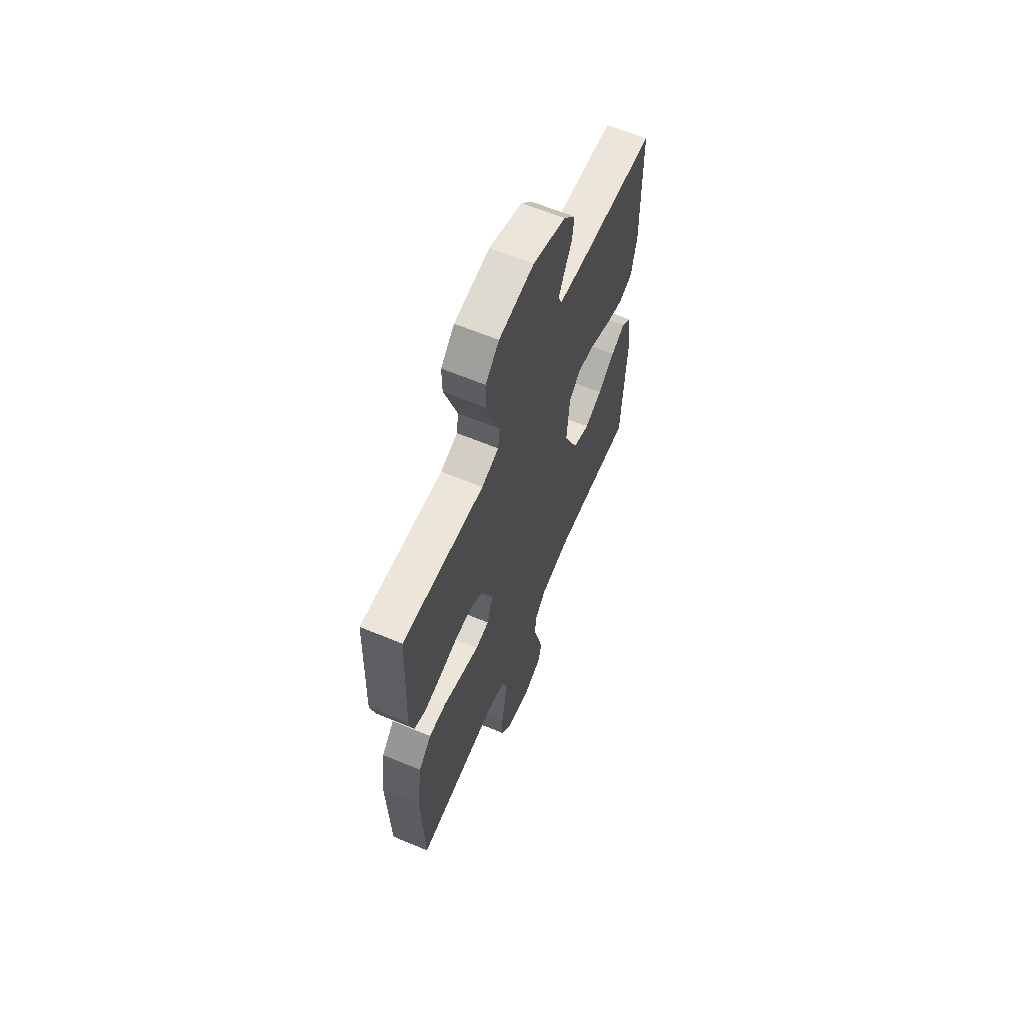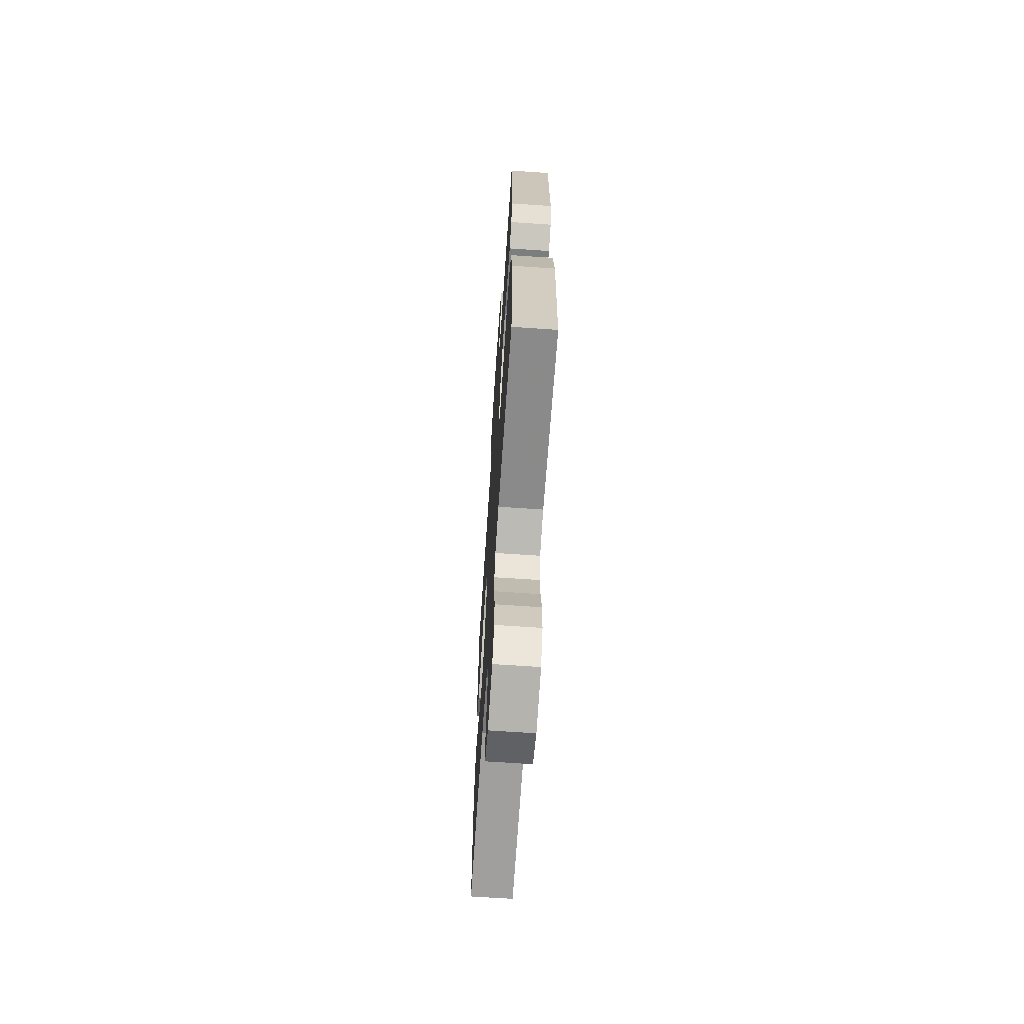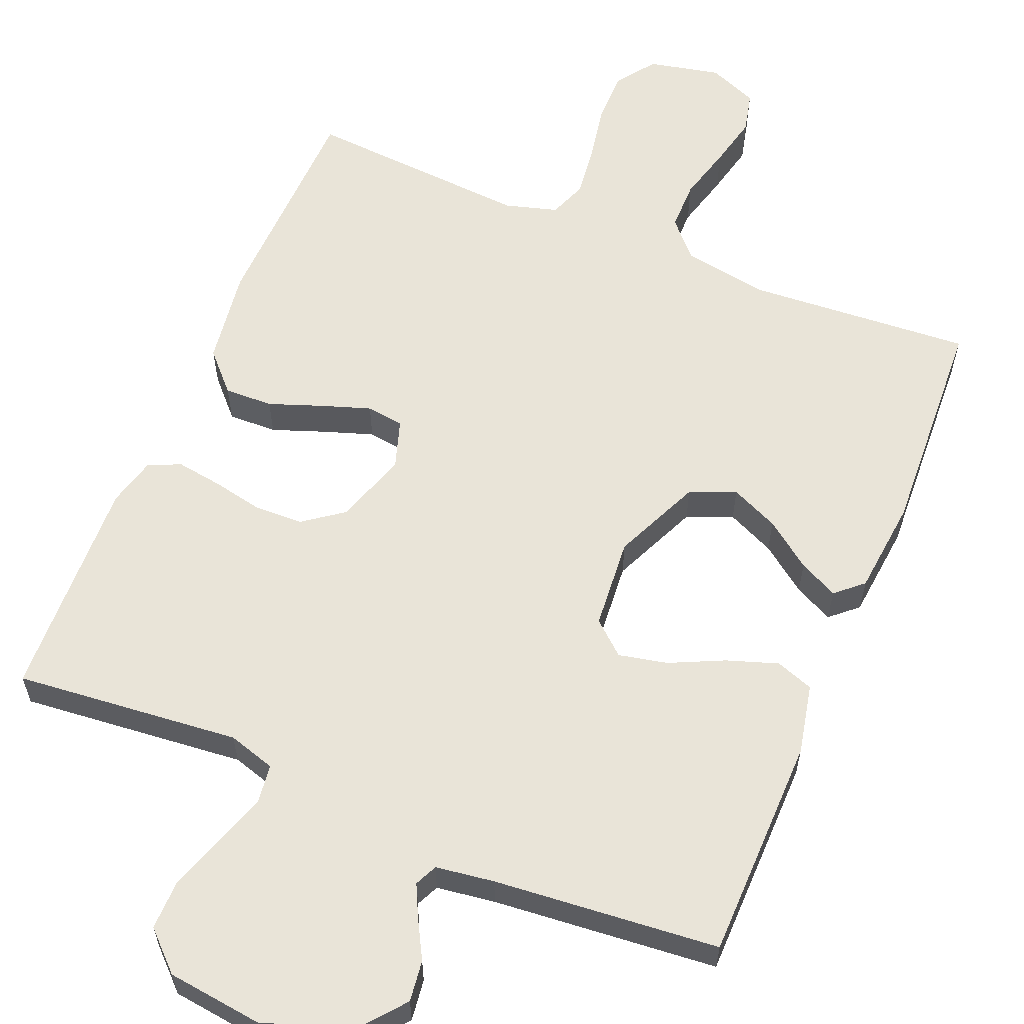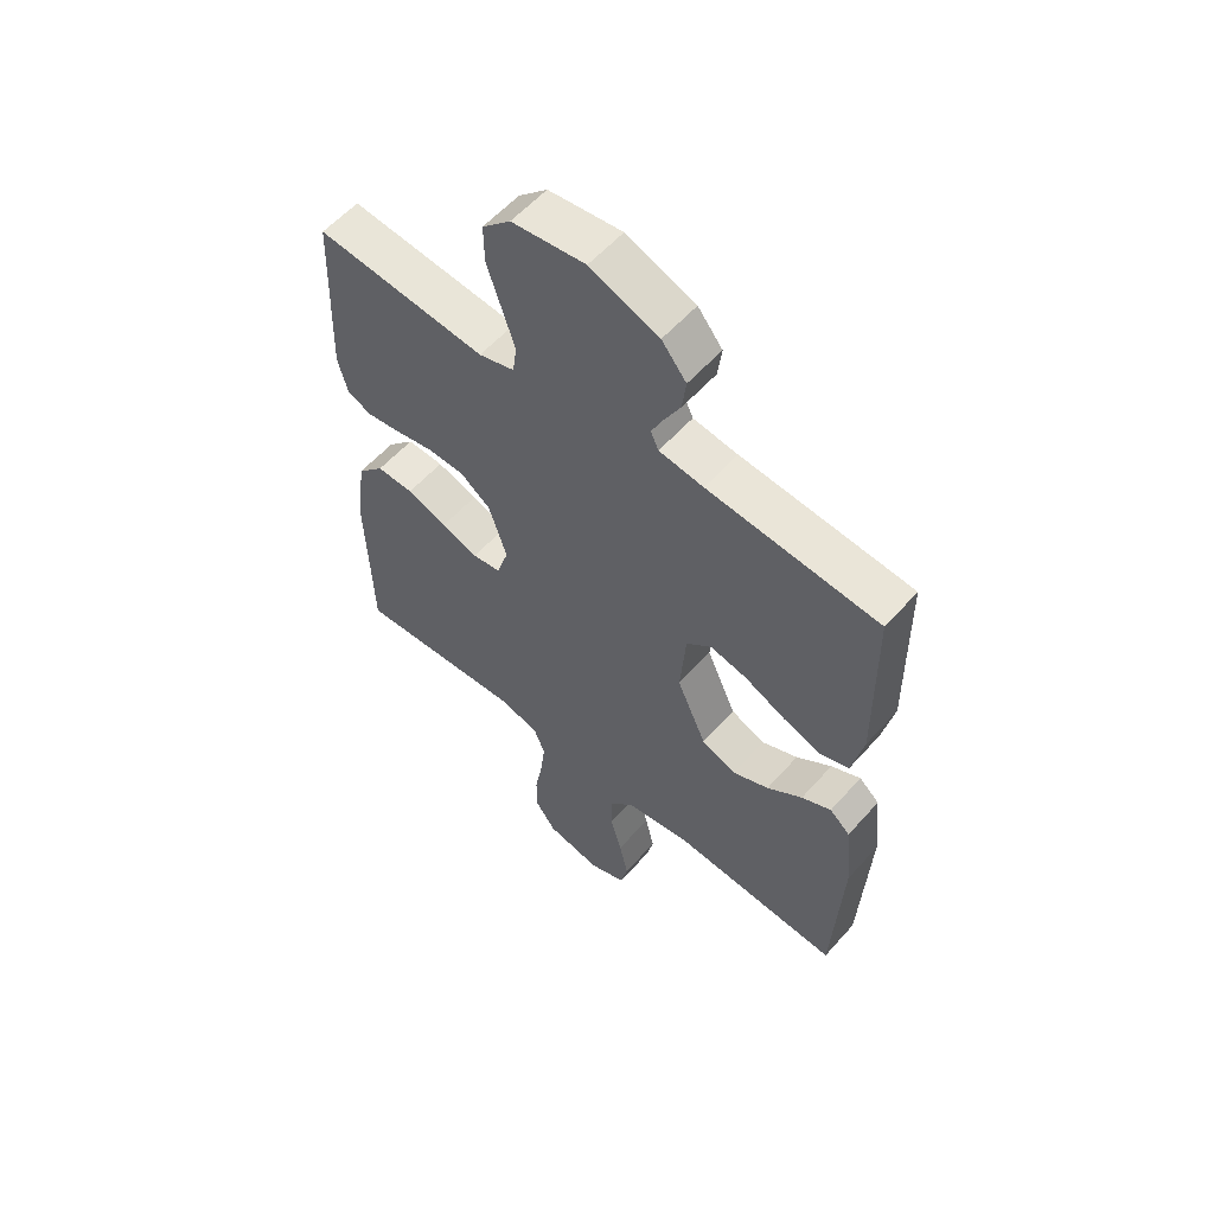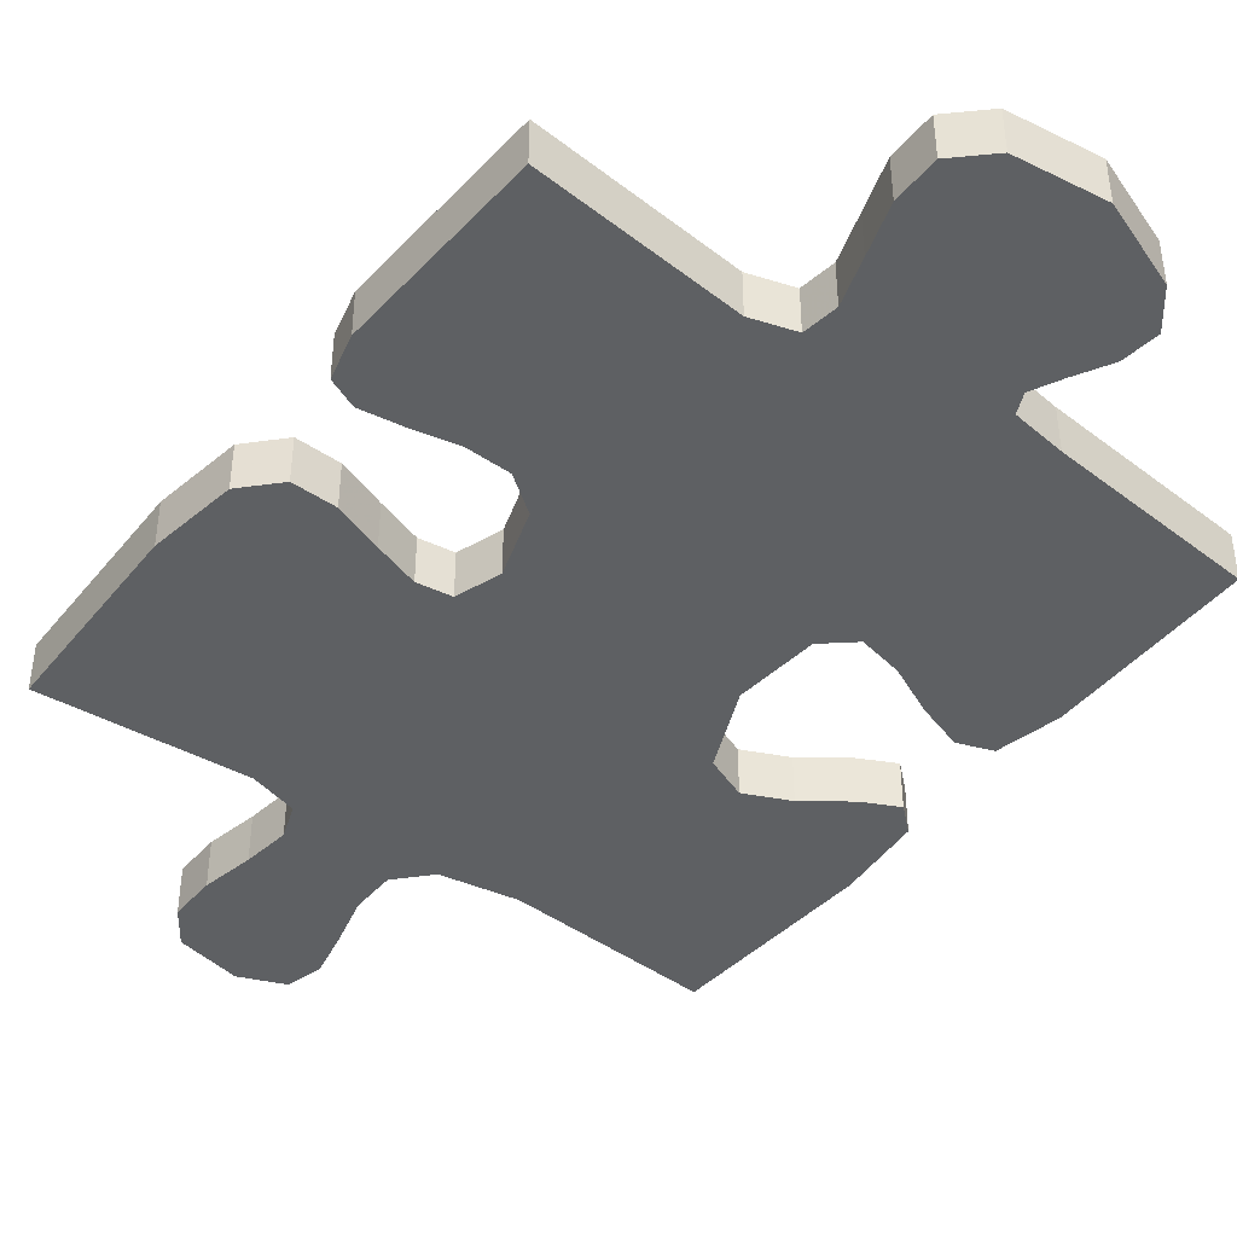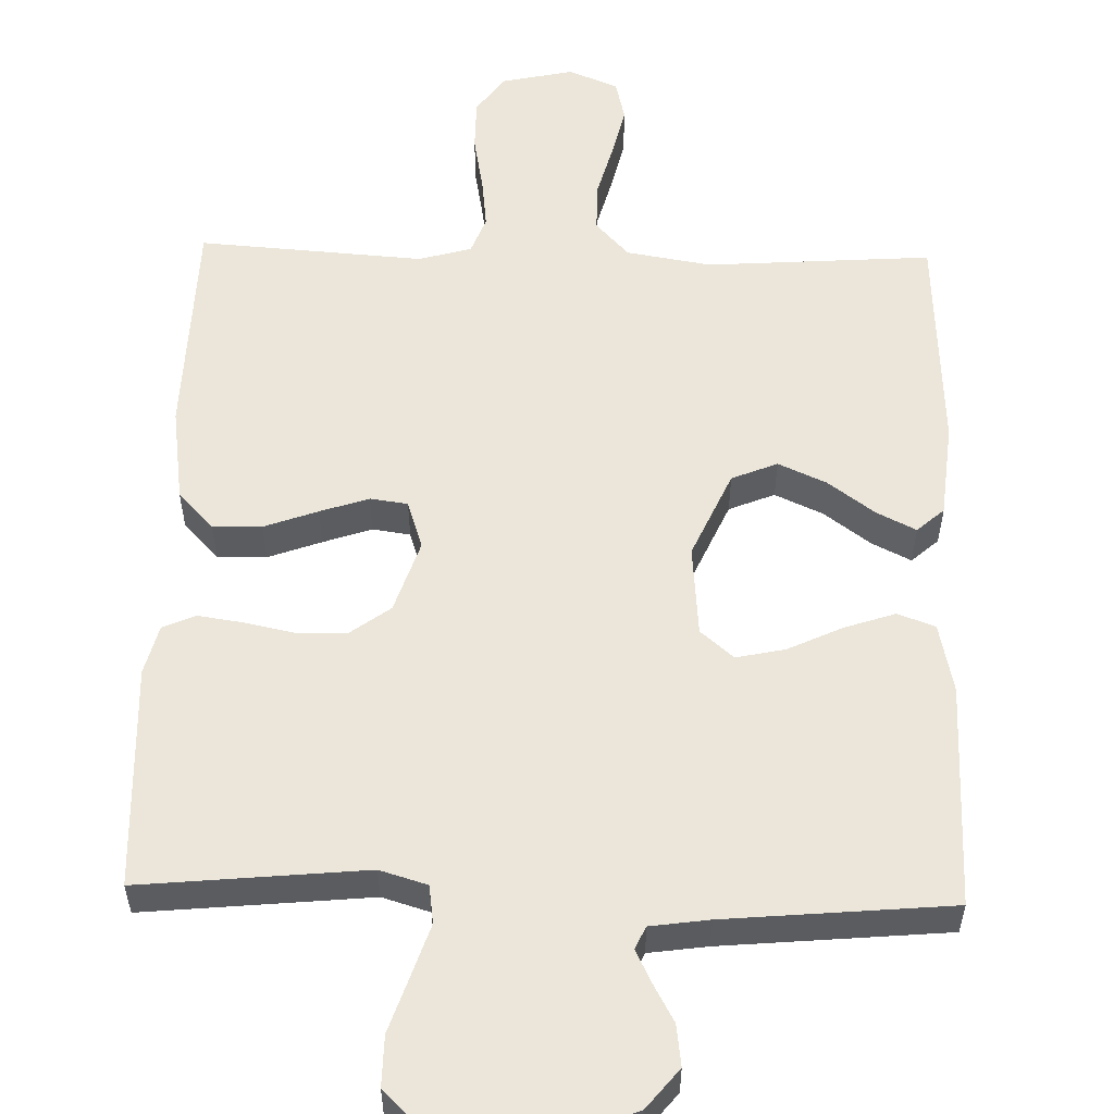
<metadata>
{"format":"obj","ext":"obj","renderer":"f3d","projection":"perspective","resolution":1024,"background":"white","views":[{"elev":63.2,"azim":-67.2,"up":"+Z"},{"elev":-67.4,"azim":-93.9,"up":"+Z"},{"elev":59.8,"azim":22.5,"up":"+Y"},{"elev":57.6,"azim":41.1,"up":"+Z"},{"elev":-42.5,"azim":-37.3,"up":"+Y"},{"elev":55.7,"azim":1.5,"up":"+Y"}]}
</metadata>
<code>
v 0.5 0.07 0.5
v 0.504 0.07 0.2
v 0.484 0.07 0.107
v 0.434 0.07 0.089
v 0.366 0.07 0.112
v 0.294 0.07 0.146
v 0.229 0.07 0.16
v 0.185 0.07 0.122
v 0.175 0.07 0
v 0.227 0.07 -0.117
v 0.288 0.07 -0.142
v 0.352 0.07 -0.113
v 0.414 0.07 -0.067
v 0.466 0.07 -0.041
v 0.502 0.07 -0.073
v 0.515 0.07 -0.2
v 0.5 0.07 -0.5
v 0.2 0.07 -0.479
v 0.087 0.07 -0.498
v 0.043 0.07 -0.546
v 0.043 0.07 -0.612
v 0.063 0.07 -0.686
v 0.079 0.07 -0.755
v 0.066 0.07 -0.81
v 0 0.07 -0.837
v -0.096 0.07 -0.816
v -0.133 0.07 -0.764
v -0.133 0.07 -0.694
v -0.119 0.07 -0.618
v -0.111 0.07 -0.549
v -0.13 0.07 -0.499
v -0.2 0.07 -0.479
v -0.5 0.07 -0.5
v -0.509 0.07 -0.2
v -0.491 0.07 -0.072
v -0.444 0.07 -0.022
v -0.379 0.07 -0.024
v -0.308 0.07 -0.05
v -0.243 0.07 -0.072
v -0.193 0.07 -0.065
v -0.172 0.07 0
v -0.204 0.07 0.097
v -0.257 0.07 0.136
v -0.322 0.07 0.138
v -0.39 0.07 0.124
v -0.451 0.07 0.115
v -0.494 0.07 0.134
v -0.511 0.07 0.2
v -0.5 0.07 0.5
v -0.2 0.07 0.471
v -0.137 0.07 0.49
v -0.13 0.07 0.541
v -0.153 0.07 0.61
v -0.178 0.07 0.684
v -0.179 0.07 0.752
v -0.129 0.07 0.8
v 0 0.07 0.816
v 0.121 0.07 0.77
v 0.164 0.07 0.717
v 0.157 0.07 0.662
v 0.129 0.07 0.611
v 0.108 0.07 0.568
v 0.122 0.07 0.538
v 0.2 0.07 0.527
v 0.5 0 0.5
v 0.504 0 0.2
v 0.484 0 0.107
v 0.434 0 0.089
v 0.366 0 0.112
v 0.294 0 0.146
v 0.229 0 0.16
v 0.185 0 0.122
v 0.175 0 0
v 0.227 0 -0.117
v 0.288 0 -0.142
v 0.352 0 -0.113
v 0.414 0 -0.067
v 0.466 0 -0.041
v 0.502 0 -0.073
v 0.515 0 -0.2
v 0.5 0 -0.5
v 0.2 0 -0.479
v 0.087 0 -0.498
v 0.043 0 -0.546
v 0.043 0 -0.612
v 0.063 0 -0.686
v 0.079 0 -0.755
v 0.066 0 -0.81
v 0 0 -0.837
v -0.096 0 -0.816
v -0.133 0 -0.764
v -0.133 0 -0.694
v -0.119 0 -0.618
v -0.111 0 -0.549
v -0.13 0 -0.499
v -0.2 0 -0.479
v -0.5 0 -0.5
v -0.509 0 -0.2
v -0.491 0 -0.072
v -0.444 0 -0.022
v -0.379 0 -0.024
v -0.308 0 -0.05
v -0.243 0 -0.072
v -0.193 0 -0.065
v -0.172 0 0
v -0.204 0 0.097
v -0.257 0 0.136
v -0.322 0 0.138
v -0.39 0 0.124
v -0.451 0 0.115
v -0.494 0 0.134
v -0.511 0 0.2
v -0.5 0 0.5
v -0.2 0 0.471
v -0.137 0 0.49
v -0.13 0 0.541
v -0.153 0 0.61
v -0.178 0 0.684
v -0.179 0 0.752
v -0.129 0 0.8
v 0 0 0.816
v 0.121 0 0.77
v 0.164 0 0.717
v 0.157 0 0.662
v 0.129 0 0.611
v 0.108 0 0.568
v 0.122 0 0.538
v 0.2 0 0.527
f 59 60 61
f 58 59 61
f 57 58 61
f 56 57 61
f 55 56 61
f 54 55 61
f 53 54 61
f 52 53 61 62
f 51 52 62 63
f 48 49 50
f 47 48 50
f 46 47 50
f 45 46 50
f 44 45 50
f 51 63 64
f 50 51 64
f 44 50 64
f 43 44 64
f 36 37 38
f 35 36 38
f 34 35 38
f 33 34 38
f 32 33 38
f 31 32 38 39
f 30 31 39 40
f 27 28 29
f 26 27 29
f 25 26 29
f 24 25 29
f 23 24 29
f 22 23 29
f 21 22 29
f 20 21 29 30
f 30 40 41
f 20 30 41
f 19 20 41
f 16 17 18
f 15 16 18
f 14 15 18
f 13 14 18
f 12 13 18
f 11 12 18 19
f 4 5 6
f 3 4 6
f 2 3 6
f 1 2 6
f 64 1 6
f 64 6 7
f 64 7 8
f 43 64 8
f 42 43 8
f 41 42 8 9
f 10 11 19 41
f 9 10 41
f 125 124 123
f 125 123 122
f 125 122 121
f 125 121 120
f 125 120 119
f 125 119 118
f 125 118 117
f 126 125 117 116
f 127 126 116 115
f 114 113 112
f 114 112 111
f 114 111 110
f 114 110 109
f 114 109 108
f 128 127 115
f 128 115 114
f 128 114 108
f 128 108 107
f 102 101 100
f 102 100 99
f 102 99 98
f 102 98 97
f 102 97 96
f 103 102 96 95
f 104 103 95 94
f 93 92 91
f 93 91 90
f 93 90 89
f 93 89 88
f 93 88 87
f 93 87 86
f 93 86 85
f 94 93 85 84
f 105 104 94
f 105 94 84
f 105 84 83
f 82 81 80
f 82 80 79
f 82 79 78
f 82 78 77
f 82 77 76
f 83 82 76 75
f 70 69 68
f 70 68 67
f 70 67 66
f 70 66 65
f 70 65 128
f 71 70 128
f 72 71 128
f 72 128 107
f 72 107 106
f 73 72 106 105
f 105 83 75 74
f 105 74 73
f 1 65 66 2
f 2 66 67 3
f 3 67 68 4
f 4 68 69 5
f 5 69 70 6
f 6 70 71 7
f 7 71 72 8
f 8 72 73 9
f 9 73 74 10
f 10 74 75 11
f 11 75 76 12
f 12 76 77 13
f 13 77 78 14
f 14 78 79 15
f 15 79 80 16
f 16 80 81 17
f 17 81 82 18
f 18 82 83 19
f 19 83 84 20
f 20 84 85 21
f 21 85 86 22
f 22 86 87 23
f 23 87 88 24
f 24 88 89 25
f 25 89 90 26
f 26 90 91 27
f 27 91 92 28
f 28 92 93 29
f 29 93 94 30
f 30 94 95 31
f 31 95 96 32
f 32 96 97 33
f 33 97 98 34
f 34 98 99 35
f 35 99 100 36
f 36 100 101 37
f 37 101 102 38
f 38 102 103 39
f 39 103 104 40
f 40 104 105 41
f 41 105 106 42
f 42 106 107 43
f 43 107 108 44
f 44 108 109 45
f 45 109 110 46
f 46 110 111 47
f 47 111 112 48
f 48 112 113 49
f 49 113 114 50
f 50 114 115 51
f 51 115 116 52
f 52 116 117 53
f 53 117 118 54
f 54 118 119 55
f 55 119 120 56
f 56 120 121 57
f 57 121 122 58
f 58 122 123 59
f 59 123 124 60
f 60 124 125 61
f 61 125 126 62
f 62 126 127 63
f 63 127 128 64
f 64 128 65 1

</code>
